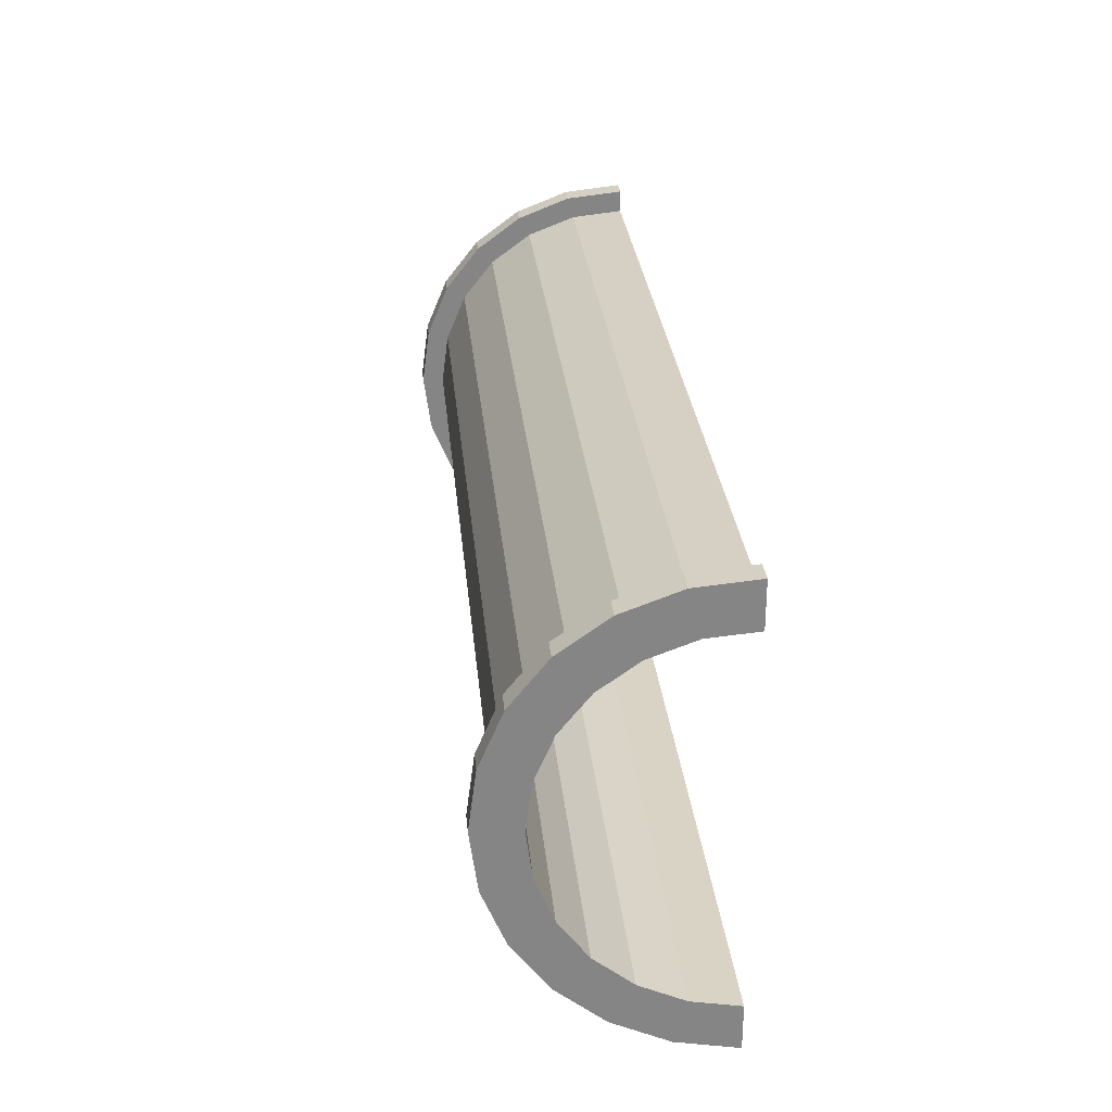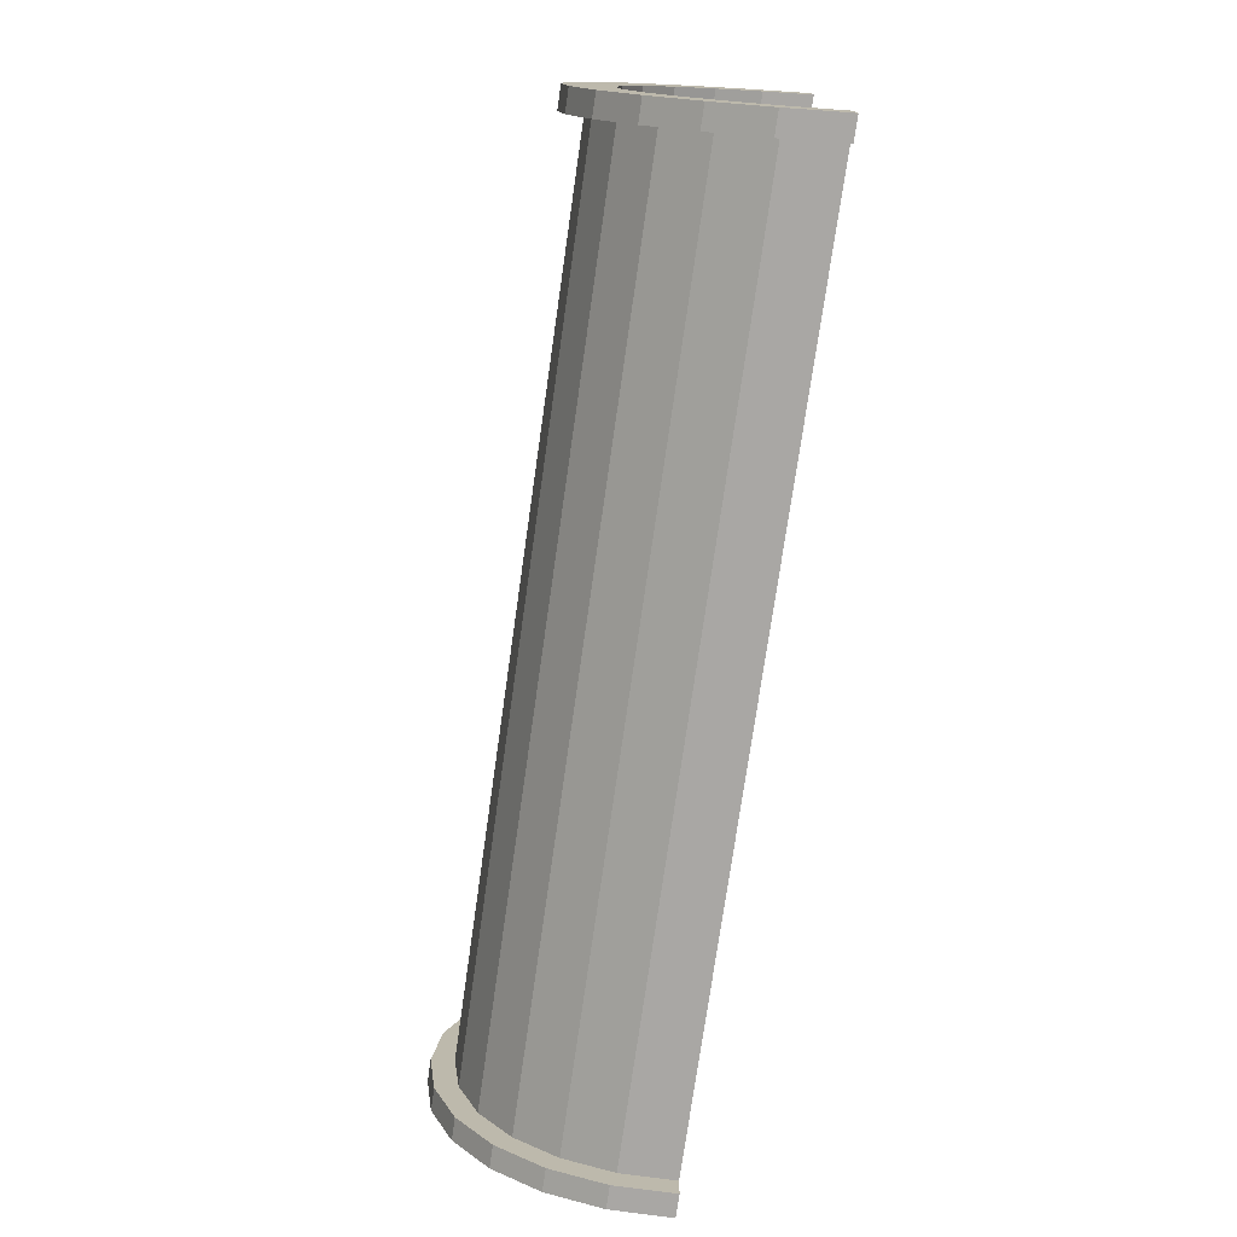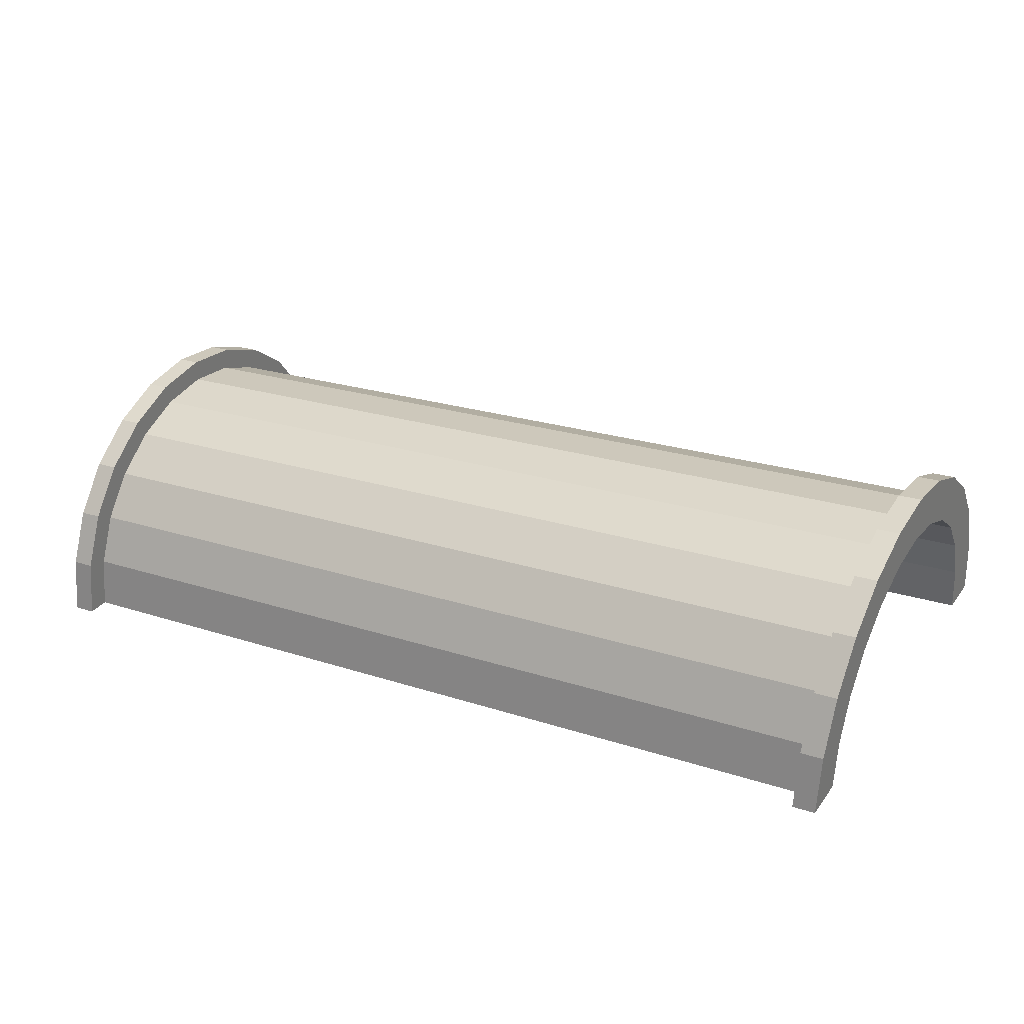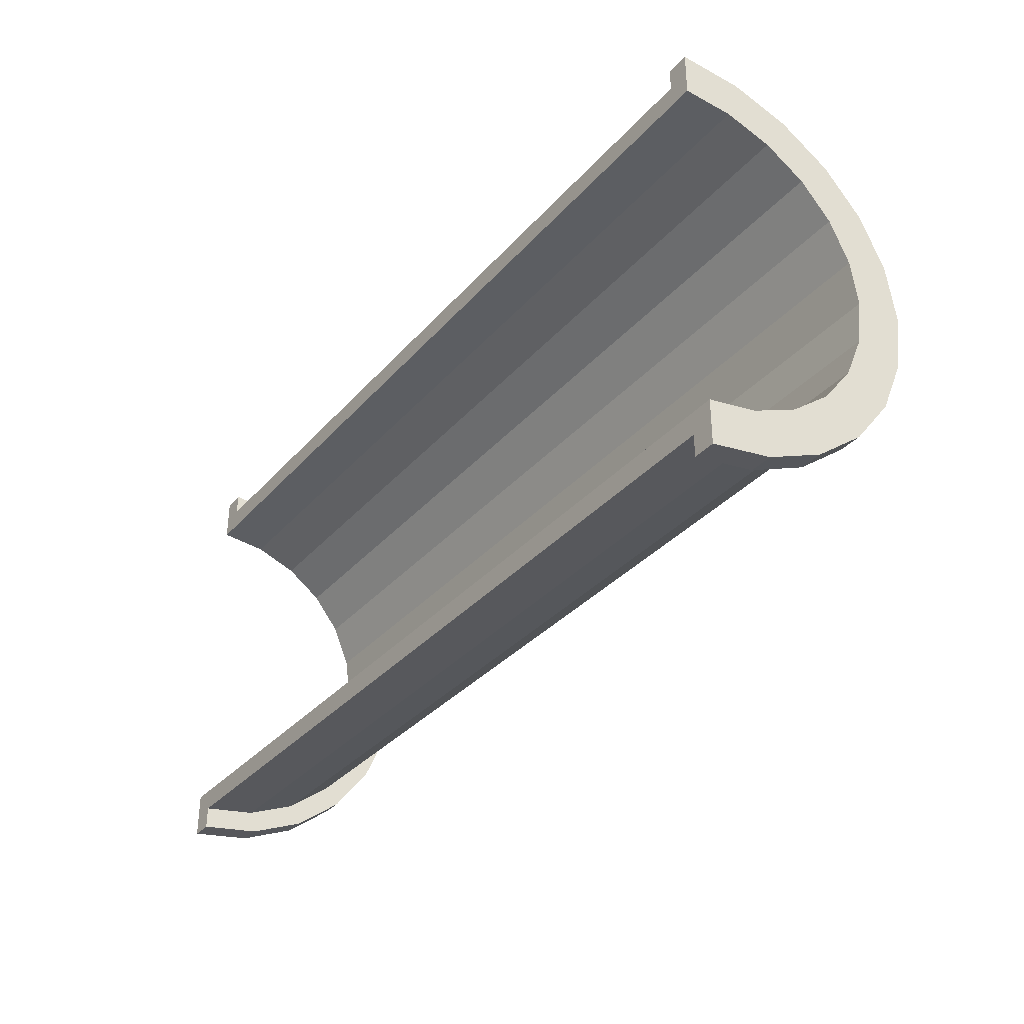
<metadata>
{"format":"obj","ext":"obj","renderer":"f3d","projection":"perspective","resolution":1024,"background":"white","views":[{"elev":28.4,"azim":88.8,"up":"+Y"},{"elev":-75.4,"azim":86.1,"up":"+Y"},{"elev":30.5,"azim":-150.3,"up":"+Z"},{"elev":-34.1,"azim":-120.5,"up":"+Y"}]}
</metadata>
<code>
v 1 2.329 8.619
v 39.36 0 6.074
v 39.36 2.329 5.768
v 39.36 0 6.074
v 1 2.329 8.619
v 1 0 8.926
v 1 -9 -0.0743
v 39.36 -8.693 -0.5963
v 1 -8.693 2.255
v 39.36 -8.693 -0.5963
v 1 -9 -0.0743
v 39.36 -9 -2.926
v 39.36 6.364 3.438
v 1 7.794 4.426
v 1 6.364 6.29
v 1 7.794 4.426
v 39.36 6.364 3.438
v 39.36 7.794 1.574
v 1 6.364 6.29
v 39.36 4.5 4.869
v 39.36 6.364 3.438
v 39.36 4.5 4.869
v 1 6.364 6.29
v 1 4.5 7.72
v 39.36 7.794 1.574
v 1 8.693 2.255
v 1 7.794 4.426
v 1 8.693 2.255
v 39.36 7.794 1.574
v 39.36 8.693 -0.5963
v 1 -7.794 4.426
v 39.36 -6.364 3.438
v 1 -6.364 6.29
v 39.36 -6.364 3.438
v 1 -7.794 4.426
v 39.36 -7.794 1.574
v -0 7.727 2.071
v -0 9.659 2.588
v 0 10 0
v -0 7.727 2.071
v 0 10 0
v 0 8 0
v -0 9.659 2.588
v -0 7.727 2.071
v -0 8.66 5
v -0 6.928 4
v -0 8.66 5
v -0 7.727 2.071
v -0 8.66 5
v -0 6.928 4
v -0 7.071 7.071
v -0 5.657 5.657
v -0 7.071 7.071
v -0 6.928 4
v -0 5.657 5.657
v -0 5 8.66
v -0 7.071 7.071
v -0 4 6.928
v -0 5 8.66
v -0 5.657 5.657
v -0 4 6.928
v -0 2.588 9.659
v -0 5 8.66
v -0 2.071 7.727
v -0 2.588 9.659
v -0 4 6.928
v -0 0 8
v -0 2.588 9.659
v -0 2.071 7.727
v -0 0 8
v -0 0 10
v -0 2.588 9.659
v -0 -2.071 7.727
v -0 0 10
v -0 0 8
v -0 -2.071 7.727
v -0 -2.588 9.659
v -0 0 10
v -0 -4 6.928
v -0 -2.588 9.659
v -0 -2.071 7.727
v -0 -4 6.928
v -0 -5 8.66
v -0 -2.588 9.659
v -0 -5.657 5.657
v -0 -5 8.66
v -0 -4 6.928
v -0 -7.071 7.071
v -0 -5.657 5.657
v -0 -6.928 4
v -0 -5.657 5.657
v -0 -7.071 7.071
v -0 -5 8.66
v -0 -8.66 5
v -0 -6.928 4
v -0 -7.727 2.071
v -0 -9.659 2.588
v -0 -7.727 2.071
v 0 -8 0
v -0 -6.928 4
v -0 -8.66 5
v -0 -7.071 7.071
v -0 -7.727 2.071
v -0 -9.659 2.588
v -0 -8.66 5
v -0 -9.659 2.588
v 0 -8 0
v 0 -10 0
v 1 4.5 7.72
v 39.36 2.329 5.768
v 39.36 4.5 4.869
v 39.36 2.329 5.768
v 1 4.5 7.72
v 1 2.329 8.619
v 39.36 8.693 -0.5963
v 1 9 -0.0743
v 1 8.693 2.255
v 1 9 -0.0743
v 39.36 8.693 -0.5963
v 39.36 9 -2.926
v 1 -8.693 2.255
v 39.36 -7.794 1.574
v 1 -7.794 4.426
v 39.36 -7.794 1.574
v 1 -8.693 2.255
v 39.36 -8.693 -0.5963
v 1 -4.5 7.72
v 39.36 -6.364 3.438
v 39.36 -4.5 4.869
v 39.36 -6.364 3.438
v 1 -4.5 7.72
v 1 -6.364 6.29
v 1 0 8.926
v 39.36 -2.329 5.768
v 39.36 0 6.074
v 39.36 -2.329 5.768
v 1 0 8.926
v 1 -2.329 8.619
v 1 -2.329 8.619
v 39.36 -4.5 4.869
v 39.36 -2.329 5.768
v 39.36 -4.5 4.869
v 1 -2.329 8.619
v 1 -4.5 7.72
v 40.36 0 5
v -0 2.071 7.727
v 40.36 2.071 4.727
v -0 2.071 7.727
v 40.36 0 5
v -0 0 8
v -0 -5.657 5.657
v 40.36 -4 3.928
v 40.36 -5.657 2.657
v 40.36 -4 3.928
v -0 -5.657 5.657
v -0 -4 6.928
v -0 6.928 4
v 40.36 5.657 2.657
v -0 5.657 5.657
v 40.36 5.657 2.657
v -0 6.928 4
v 40.36 6.928 1
v 0 8 0
v 40.36 7.727 -0.9294
v -0 7.727 2.071
v 40.36 7.727 -0.9294
v 0 8 0
v 40.36 8 -3
v -0 -2.071 7.727
v 40.36 0 5
v 40.36 -2.071 4.727
v 40.36 0 5
v -0 -2.071 7.727
v -0 0 8
v 40.36 4 3.928
v -0 5.657 5.657
v 40.36 5.657 2.657
v -0 5.657 5.657
v 40.36 4 3.928
v -0 4 6.928
v 40.36 2.071 4.727
v -0 4 6.928
v 40.36 4 3.928
v -0 4 6.928
v 40.36 2.071 4.727
v -0 2.071 7.727
v -0 7.727 2.071
v 40.36 6.928 1
v -0 6.928 4
v 40.36 6.928 1
v -0 7.727 2.071
v 40.36 7.727 -0.9294
v 40.36 -5.657 2.657
v -0 -6.928 4
v -0 -5.657 5.657
v -0 -6.928 4
v 40.36 -5.657 2.657
v 40.36 -6.928 1
v 40.36 -7.727 -0.9294
v 0 -8 0
v -0 -7.727 2.071
v 0 -8 0
v 40.36 -7.727 -0.9294
v 40.36 -8 -3
v -0 -4 6.928
v 40.36 -2.071 4.727
v 40.36 -4 3.928
v 40.36 -2.071 4.727
v -0 -4 6.928
v -0 -2.071 7.727
v 40.36 -6.928 1
v -0 -7.727 2.071
v -0 -6.928 4
v -0 -7.727 2.071
v 40.36 -6.928 1
v 40.36 -7.727 -0.9294
v -0 2.588 9.659
v 1 0 9.926
v 1 2.588 9.585
v 1 0 9.926
v -0 2.588 9.659
v -0 0 10
v -0 -9.659 2.588
v 1 -8.66 4.926
v -0 -8.66 5
v 1 -8.66 4.926
v -0 -9.659 2.588
v 1 -9.659 2.514
v 1 9.659 2.514
v 0 10 0
v -0 9.659 2.588
v 0 10 0
v 1 9.659 2.514
v 1 10 -0.0743
v -0 5 8.66
v 1 2.588 9.585
v 1 5 8.586
v 1 2.588 9.585
v -0 5 8.66
v -0 2.588 9.659
v 1 0 9.926
v -0 -2.588 9.659
v 1 -2.588 9.585
v -0 -2.588 9.659
v 1 0 9.926
v -0 0 10
v -0 -8.66 5
v 1 -7.071 6.997
v -0 -7.071 7.071
v 1 -7.071 6.997
v -0 -8.66 5
v 1 -8.66 4.926
v 1 9.659 2.514
v 1 9 -0.0743
v 1 10 -0.0743
v 1 9.659 2.514
v 1 8.693 2.255
v 1 9 -0.0743
v 1 8.66 4.926
v 1 8.693 2.255
v 1 9.659 2.514
v 1 8.66 4.926
v 1 7.794 4.426
v 1 8.693 2.255
v 1 7.071 6.997
v 1 7.794 4.426
v 1 8.66 4.926
v 1 7.071 6.997
v 1 6.364 6.29
v 1 7.794 4.426
v 1 5 8.586
v 1 6.364 6.29
v 1 7.071 6.997
v 1 5 8.586
v 1 4.5 7.72
v 1 6.364 6.29
v 1 2.588 9.585
v 1 4.5 7.72
v 1 5 8.586
v 1 2.588 9.585
v 1 2.329 8.619
v 1 4.5 7.72
v 1 0 9.926
v 1 2.329 8.619
v 1 2.588 9.585
v 1 0 9.926
v 1 0 8.926
v 1 2.329 8.619
v 1 0 9.926
v 1 -2.329 8.619
v 1 0 8.926
v 1 -2.588 9.585
v 1 -2.329 8.619
v 1 0 9.926
v 1 -2.588 9.585
v 1 -4.5 7.72
v 1 -2.329 8.619
v 1 -5 8.586
v 1 -4.5 7.72
v 1 -2.588 9.585
v 1 -5 8.586
v 1 -6.364 6.29
v 1 -4.5 7.72
v 1 -7.071 6.997
v 1 -6.364 6.29
v 1 -5 8.586
v 1 -7.071 6.997
v 1 -7.794 4.426
v 1 -6.364 6.29
v 1 -8.66 4.926
v 1 -7.794 4.426
v 1 -7.071 6.997
v 1 -8.66 4.926
v 1 -8.693 2.255
v 1 -7.794 4.426
v 1 -9.659 2.514
v 1 -8.693 2.255
v 1 -8.66 4.926
v 1 -8.693 2.255
v 1 -9.659 2.514
v 1 -9 -0.0743
v 1 -9 -0.0743
v 1 -9.659 2.514
v 1 -10 -0.0743
v -0 7.071 7.071
v 1 5 8.586
v 1 7.071 6.997
v 1 5 8.586
v -0 7.071 7.071
v -0 5 8.66
v 1 8.66 4.926
v -0 9.659 2.588
v -0 8.66 5
v -0 9.659 2.588
v 1 8.66 4.926
v 1 9.659 2.514
v 1 7.071 6.997
v -0 8.66 5
v -0 7.071 7.071
v -0 8.66 5
v 1 7.071 6.997
v 1 8.66 4.926
v 0 -10 0
v 1 -9.659 2.514
v -0 -9.659 2.588
v 1 -9.659 2.514
v 0 -10 0
v 1 -10 -0.0743
v 1 -2.588 9.585
v -0 -5 8.66
v 1 -5 8.586
v -0 -5 8.66
v 1 -2.588 9.585
v -0 -2.588 9.659
v 1 -5 8.586
v -0 -7.071 7.071
v 1 -7.071 6.997
v -0 -7.071 7.071
v 1 -5 8.586
v -0 -5 8.66
v 39.36 2.588 6.734
v 40.36 0 7
v 40.36 2.588 6.659
v 40.36 0 7
v 39.36 2.588 6.734
v 39.36 0 7.074
v 39.36 -10 -2.926
v 40.36 -9.659 -0.4118
v 39.36 -9.659 -0.3375
v 40.36 -9.659 -0.4118
v 39.36 -10 -2.926
v 40.36 -10 -3
v 39.36 9 -2.926
v 39.36 9.659 -0.3375
v 39.36 10 -2.926
v 39.36 8.693 -0.5963
v 39.36 9.659 -0.3375
v 39.36 9 -2.926
v 39.36 8.693 -0.5963
v 39.36 8.66 2.074
v 39.36 9.659 -0.3375
v 39.36 7.794 1.574
v 39.36 8.66 2.074
v 39.36 8.693 -0.5963
v 39.36 7.794 1.574
v 39.36 7.071 4.145
v 39.36 8.66 2.074
v 39.36 6.364 3.438
v 39.36 7.071 4.145
v 39.36 7.794 1.574
v 39.36 6.364 3.438
v 39.36 5 5.735
v 39.36 7.071 4.145
v 39.36 4.5 4.869
v 39.36 5 5.735
v 39.36 6.364 3.438
v 39.36 4.5 4.869
v 39.36 2.588 6.734
v 39.36 5 5.735
v 39.36 2.329 5.768
v 39.36 2.588 6.734
v 39.36 4.5 4.869
v 39.36 0 6.074
v 39.36 2.588 6.734
v 39.36 2.329 5.768
v 39.36 0 6.074
v 39.36 0 7.074
v 39.36 2.588 6.734
v 39.36 -2.329 5.768
v 39.36 0 7.074
v 39.36 0 6.074
v 39.36 -2.329 5.768
v 39.36 -2.588 6.734
v 39.36 0 7.074
v 39.36 -4.5 4.869
v 39.36 -2.588 6.734
v 39.36 -2.329 5.768
v 39.36 -4.5 4.869
v 39.36 -5 5.735
v 39.36 -2.588 6.734
v 39.36 -6.364 3.438
v 39.36 -5 5.735
v 39.36 -4.5 4.869
v 39.36 -6.364 3.438
v 39.36 -7.071 4.145
v 39.36 -5 5.735
v 39.36 -7.794 1.574
v 39.36 -7.071 4.145
v 39.36 -6.364 3.438
v 39.36 -7.794 1.574
v 39.36 -8.66 2.074
v 39.36 -7.071 4.145
v 39.36 -8.693 -0.5963
v 39.36 -8.66 2.074
v 39.36 -7.794 1.574
v 39.36 -9.659 -0.3375
v 39.36 -8.693 -0.5963
v 39.36 -9 -2.926
v 39.36 -8.693 -0.5963
v 39.36 -9.659 -0.3375
v 39.36 -8.66 2.074
v 39.36 -9.659 -0.3375
v 39.36 -9 -2.926
v 39.36 -10 -2.926
v 40.36 7.071 4.071
v 39.36 8.66 2.074
v 39.36 7.071 4.145
v 39.36 8.66 2.074
v 40.36 7.071 4.071
v 40.36 8.66 2
v 40.36 7.727 -0.9294
v 40.36 9.659 -0.4118
v 40.36 8.66 2
v 40.36 9.659 -0.4118
v 40.36 7.727 -0.9294
v 40.36 10 -3
v 40.36 10 -3
v 40.36 7.727 -0.9294
v 40.36 8 -3
v 40.36 6.928 1
v 40.36 8.66 2
v 40.36 7.071 4.071
v 40.36 8.66 2
v 40.36 6.928 1
v 40.36 7.727 -0.9294
v 40.36 7.071 4.071
v 40.36 5.657 2.657
v 40.36 6.928 1
v 40.36 5 5.66
v 40.36 5.657 2.657
v 40.36 7.071 4.071
v 40.36 5 5.66
v 40.36 4 3.928
v 40.36 5.657 2.657
v 40.36 2.588 6.659
v 40.36 4 3.928
v 40.36 5 5.66
v 40.36 2.588 6.659
v 40.36 2.071 4.727
v 40.36 4 3.928
v 40.36 0 7
v 40.36 2.071 4.727
v 40.36 2.588 6.659
v 40.36 0 7
v 40.36 0 5
v 40.36 2.071 4.727
v 40.36 0 7
v 40.36 -2.071 4.727
v 40.36 0 5
v 40.36 -2.588 6.659
v 40.36 -2.071 4.727
v 40.36 0 7
v 40.36 -2.588 6.659
v 40.36 -4 3.928
v 40.36 -2.071 4.727
v 40.36 -5 5.66
v 40.36 -4 3.928
v 40.36 -2.588 6.659
v 40.36 -5 5.66
v 40.36 -5.657 2.657
v 40.36 -4 3.928
v 40.36 -7.071 4.071
v 40.36 -5.657 2.657
v 40.36 -5 5.66
v 40.36 -5.657 2.657
v 40.36 -7.071 4.071
v 40.36 -6.928 1
v 40.36 -8.66 2
v 40.36 -6.928 1
v 40.36 -7.071 4.071
v 40.36 -6.928 1
v 40.36 -8.66 2
v 40.36 -7.727 -0.9294
v 40.36 -9.659 -0.4118
v 40.36 -7.727 -0.9294
v 40.36 -8.66 2
v 40.36 -7.727 -0.9294
v 40.36 -9.659 -0.4118
v 40.36 -8 -3
v 40.36 -8 -3
v 40.36 -9.659 -0.4118
v 40.36 -10 -3
v 40.36 9.659 -0.4118
v 39.36 10 -2.926
v 39.36 9.659 -0.3375
v 39.36 10 -2.926
v 40.36 9.659 -0.4118
v 40.36 10 -3
v 39.36 -8.66 2.074
v 40.36 -7.071 4.071
v 39.36 -7.071 4.145
v 40.36 -7.071 4.071
v 39.36 -8.66 2.074
v 40.36 -8.66 2
v 39.36 0 7.074
v 40.36 -2.588 6.659
v 40.36 0 7
v 40.36 -2.588 6.659
v 39.36 0 7.074
v 39.36 -2.588 6.734
v 39.36 7.071 4.145
v 40.36 5 5.66
v 40.36 7.071 4.071
v 40.36 5 5.66
v 39.36 7.071 4.145
v 39.36 5 5.735
v 39.36 5 5.735
v 40.36 2.588 6.659
v 40.36 5 5.66
v 40.36 2.588 6.659
v 39.36 5 5.735
v 39.36 2.588 6.734
v 40.36 8.66 2
v 39.36 9.659 -0.3375
v 39.36 8.66 2.074
v 39.36 9.659 -0.3375
v 40.36 8.66 2
v 40.36 9.659 -0.4118
v 39.36 -9.659 -0.3375
v 40.36 -8.66 2
v 39.36 -8.66 2.074
v 40.36 -8.66 2
v 39.36 -9.659 -0.3375
v 40.36 -9.659 -0.4118
v 39.36 -2.588 6.734
v 40.36 -5 5.66
v 40.36 -2.588 6.659
v 40.36 -5 5.66
v 39.36 -2.588 6.734
v 39.36 -5 5.735
v 39.36 -5 5.735
v 40.36 -7.071 4.071
v 40.36 -5 5.66
v 40.36 -7.071 4.071
v 39.36 -5 5.735
v 39.36 -7.071 4.145
v 40.36 8 -3
v 39.36 9 -2.926
v 40.36 10 -3
v 40.36 8 -3
v 1 9 -0.0743
v 39.36 9 -2.926
v 0 8 0
v 1 9 -0.0743
v 40.36 8 -3
v 0 10 0
v 1 9 -0.0743
v 0 8 0
v 1 9 -0.0743
v 0 10 0
v 1 10 -0.0743
v 40.36 10 -3
v 39.36 9 -2.926
v 39.36 10 -2.926
v 1 -10 -0.0743
v 0 -10 0
v 1 -9 -0.0743
v 39.36 -9 -2.926
v 40.36 -10 -3
v 39.36 -10 -2.926
v 40.36 -10 -3
v 39.36 -9 -2.926
v 40.36 -8 -3
v 1 -9 -0.0743
v 40.36 -8 -3
v 39.36 -9 -2.926
v 1 -9 -0.0743
v 0 -8 0
v 40.36 -8 -3
v 0 -8 0
v 1 -9 -0.0743
v 0 -10 0
f 1 2 3
f 4 5 6
f 7 8 9
f 10 11 12
f 13 14 15
f 16 17 18
f 19 20 21
f 22 23 24
f 25 26 27
f 28 29 30
f 31 32 33
f 34 35 36
f 37 38 39
f 40 41 42
f 43 44 45
f 46 47 48
f 49 50 51
f 52 53 54
f 55 56 57
f 58 59 60
f 61 62 63
f 64 65 66
f 67 68 69
f 70 71 72
f 73 74 75
f 76 77 78
f 79 80 81
f 82 83 84
f 85 86 87
f 88 89 90
f 91 92 93
f 94 95 96
f 97 98 99
f 100 101 102
f 103 104 105
f 106 107 108
f 109 110 111
f 112 113 114
f 115 116 117
f 118 119 120
f 121 122 123
f 124 125 126
f 127 128 129
f 130 131 132
f 133 134 135
f 136 137 138
f 139 140 141
f 142 143 144
f 145 146 147
f 148 149 150
f 151 152 153
f 154 155 156
f 157 158 159
f 160 161 162
f 163 164 165
f 166 167 168
f 169 170 171
f 172 173 174
f 175 176 177
f 178 179 180
f 181 182 183
f 184 185 186
f 187 188 189
f 190 191 192
f 193 194 195
f 196 197 198
f 199 200 201
f 202 203 204
f 205 206 207
f 208 209 210
f 211 212 213
f 214 215 216
f 217 218 219
f 220 221 222
f 223 224 225
f 226 227 228
f 229 230 231
f 232 233 234
f 235 236 237
f 238 239 240
f 241 242 243
f 244 245 246
f 247 248 249
f 250 251 252
f 253 254 255
f 256 257 258
f 259 260 261
f 262 263 264
f 265 266 267
f 268 269 270
f 271 272 273
f 274 275 276
f 277 278 279
f 280 281 282
f 283 284 285
f 286 287 288
f 289 290 291
f 292 293 294
f 295 296 297
f 298 299 300
f 301 302 303
f 304 305 306
f 307 308 309
f 310 311 312
f 313 314 315
f 316 317 318
f 319 320 321
f 322 323 324
f 325 326 327
f 328 329 330
f 331 332 333
f 334 335 336
f 337 338 339
f 340 341 342
f 343 344 345
f 346 347 348
f 349 350 351
f 352 353 354
f 355 356 357
f 358 359 360
f 361 362 363
f 364 365 366
f 367 368 369
f 370 371 372
f 373 374 375
f 376 377 378
f 379 380 381
f 382 383 384
f 385 386 387
f 388 389 390
f 391 392 393
f 394 395 396
f 397 398 399
f 400 401 402
f 403 404 405
f 406 407 408
f 409 410 411
f 412 413 414
f 415 416 417
f 418 419 420
f 421 422 423
f 424 425 426
f 427 428 429
f 430 431 432
f 433 434 435
f 436 437 438
f 439 440 441
f 442 443 444
f 445 446 447
f 448 449 450
f 451 452 453
f 454 455 456
f 457 458 459
f 460 461 462
f 463 464 465
f 466 467 468
f 469 470 471
f 472 473 474
f 475 476 477
f 478 479 480
f 481 482 483
f 484 485 486
f 487 488 489
f 490 491 492
f 493 494 495
f 496 497 498
f 499 500 501
f 502 503 504
f 505 506 507
f 508 509 510
f 511 512 513
f 514 515 516
f 517 518 519
f 520 521 522
f 523 524 525
f 526 527 528
f 529 530 531
f 532 533 534
f 535 536 537
f 538 539 540
f 541 542 543
f 544 545 546
f 547 548 549
f 550 551 552
f 553 554 555
f 556 557 558
f 559 560 561
f 562 563 564
f 565 566 567
f 568 569 570
f 571 572 573
f 574 575 576
f 577 578 579
f 580 581 582
f 583 584 585
f 586 587 588
f 589 590 591
f 592 593 594
f 595 596 597
f 598 599 600
f 601 602 603
f 604 605 606
f 607 608 609
f 610 611 612

</code>
